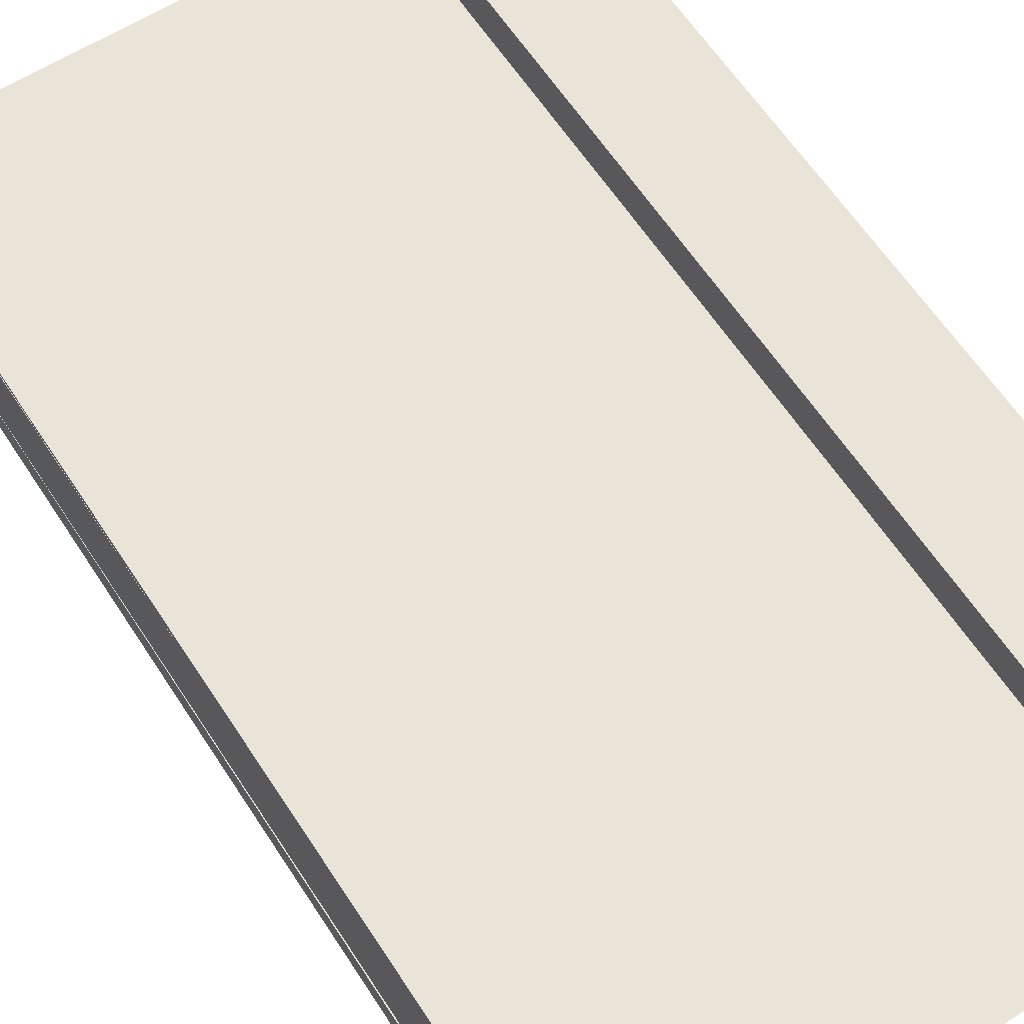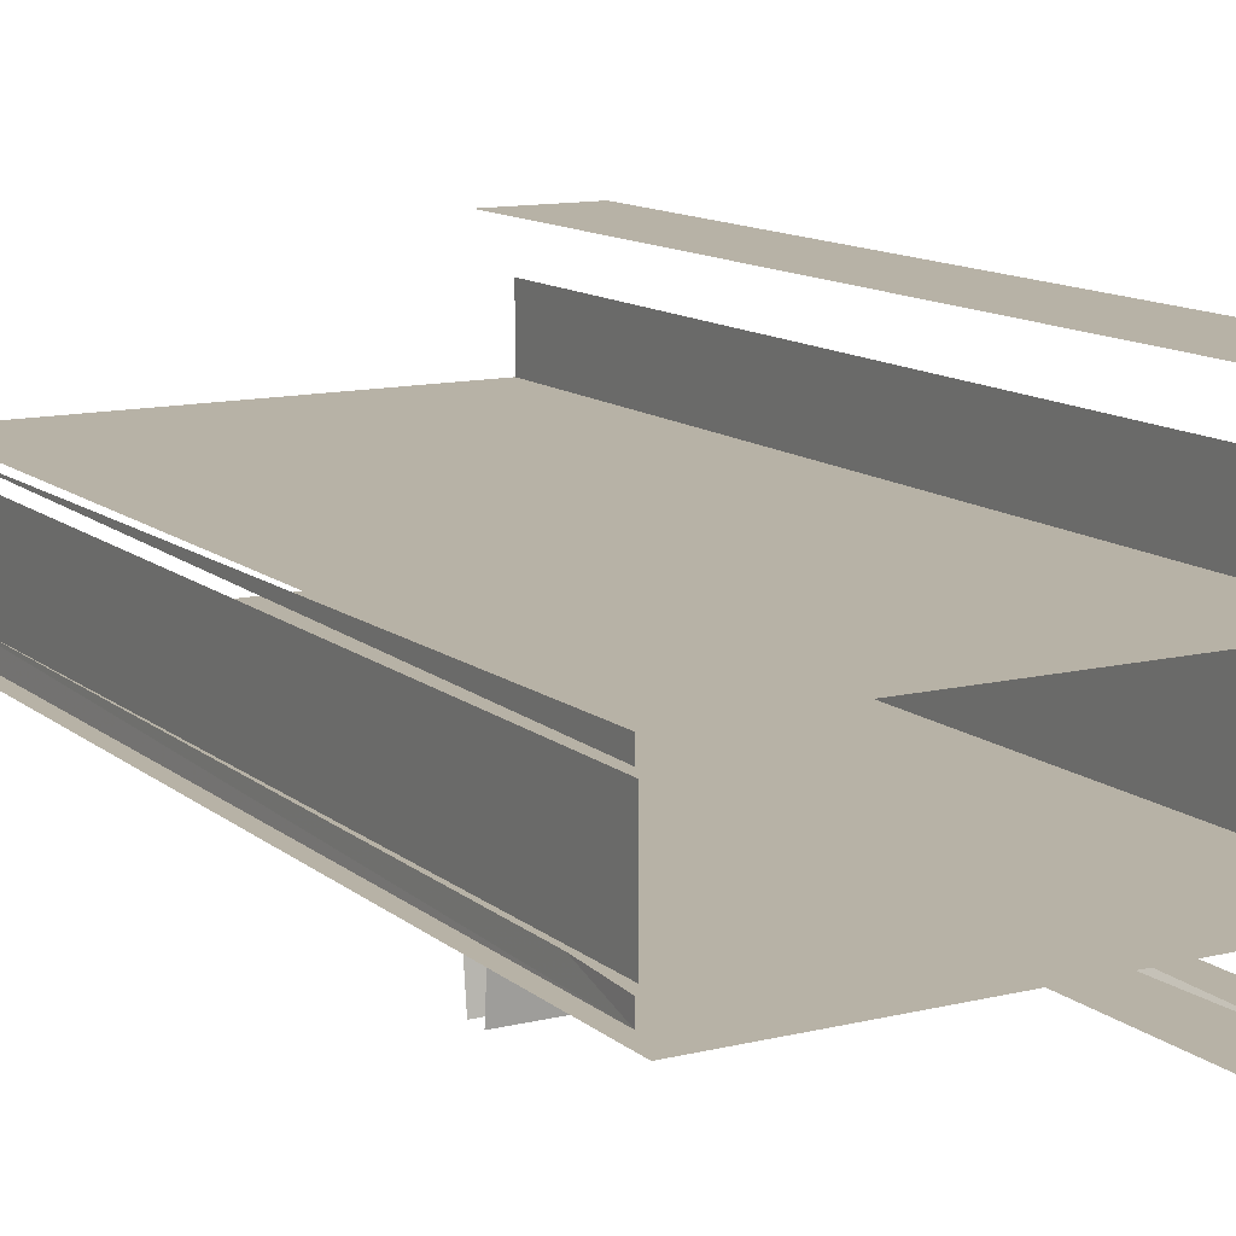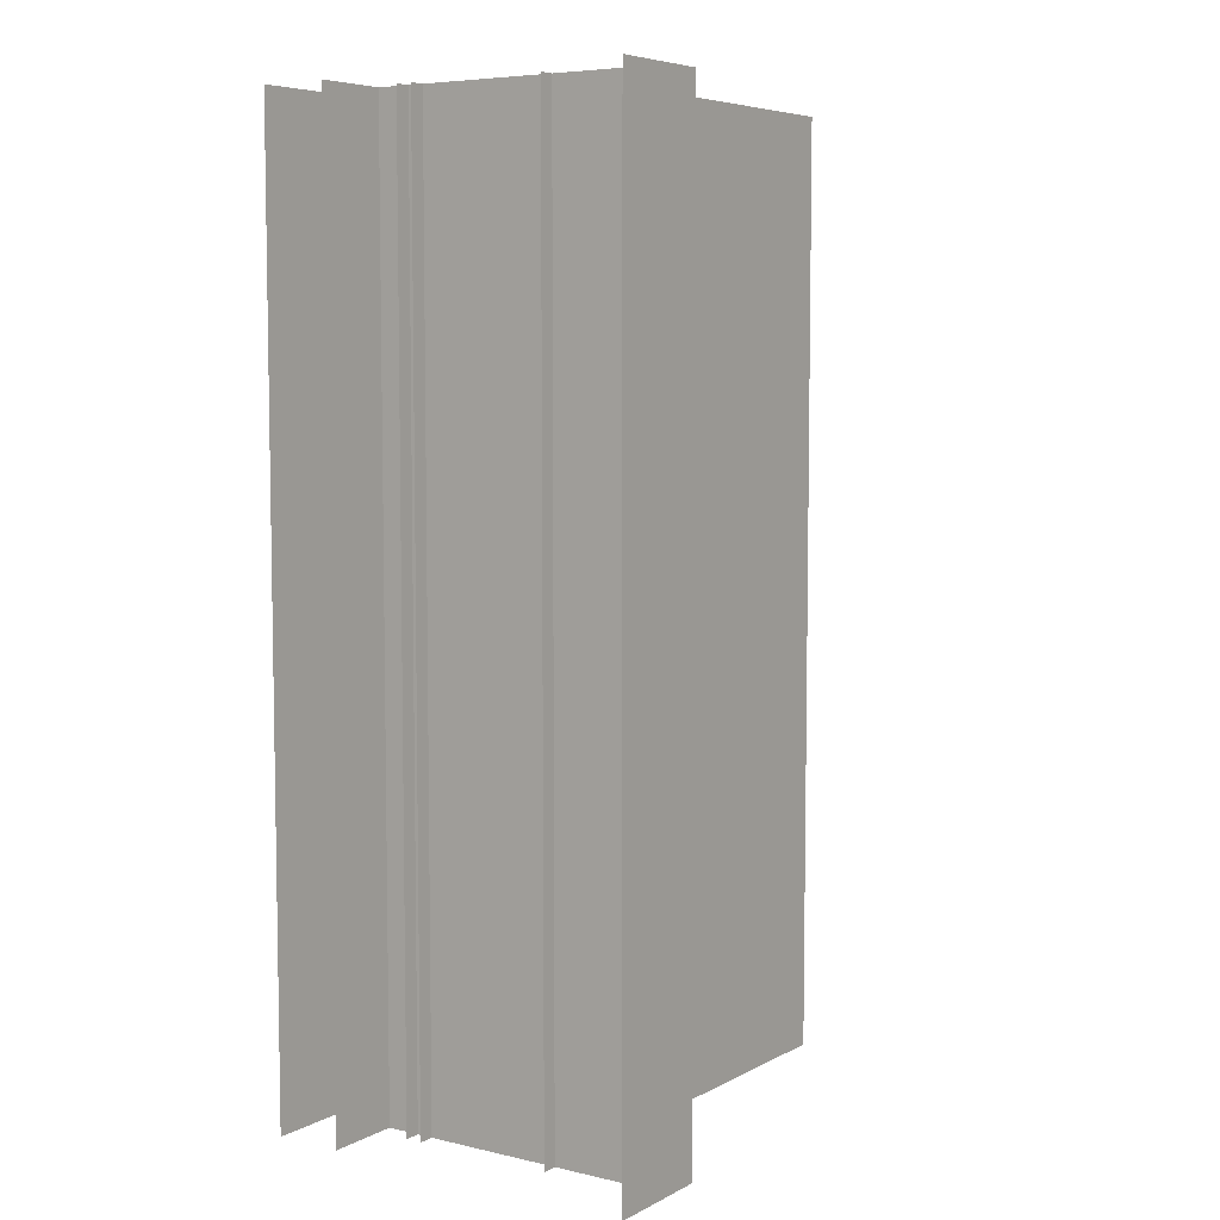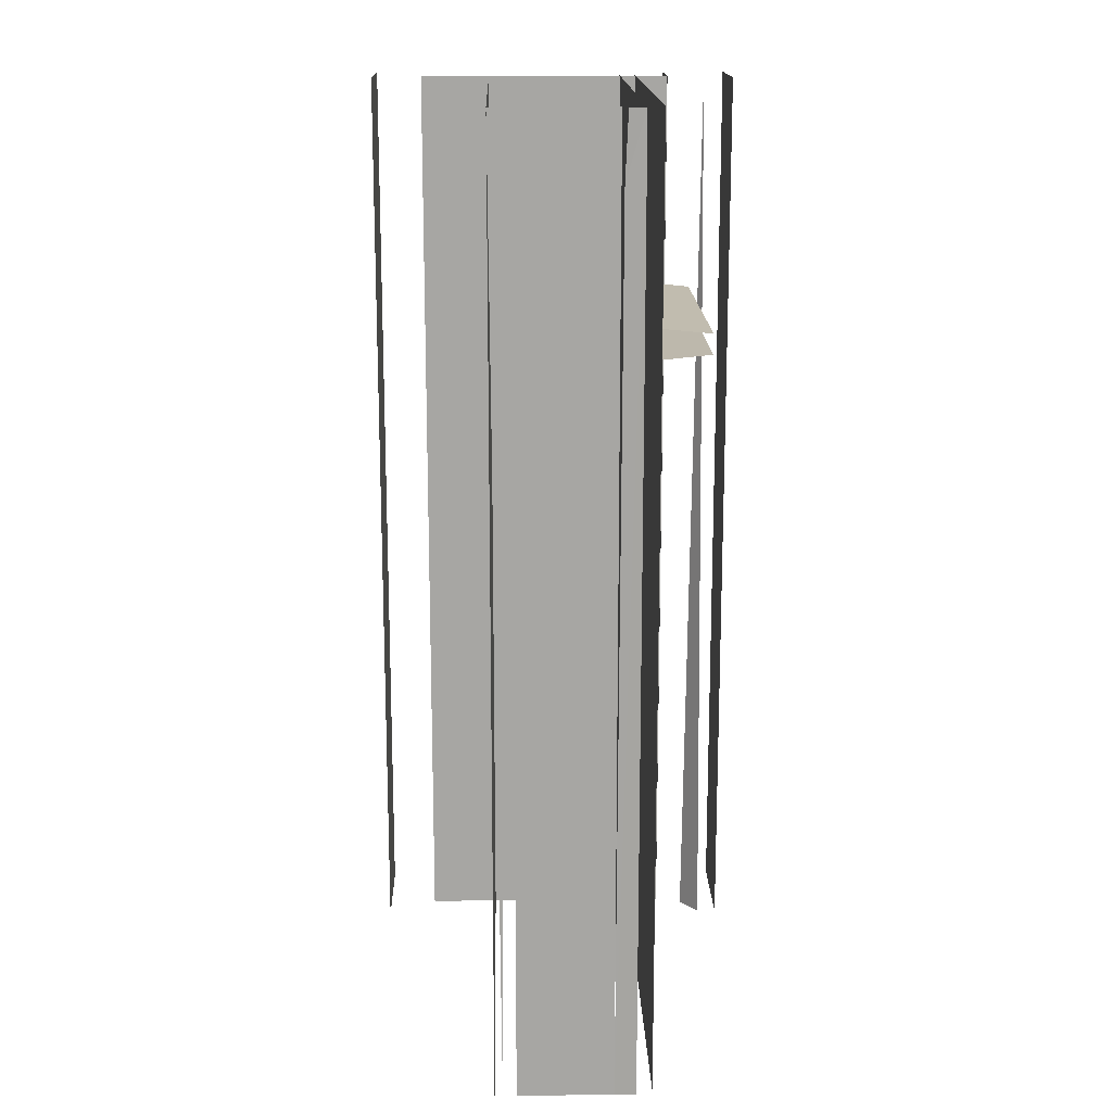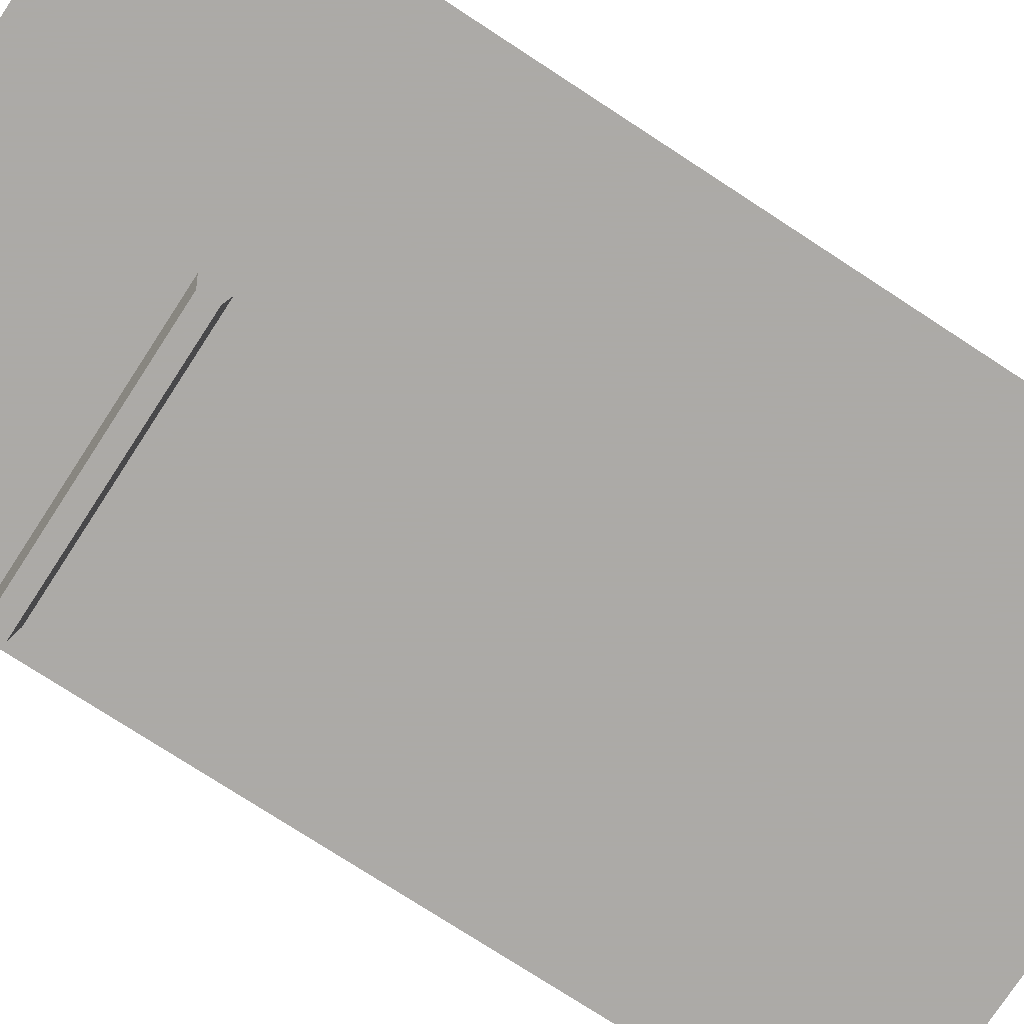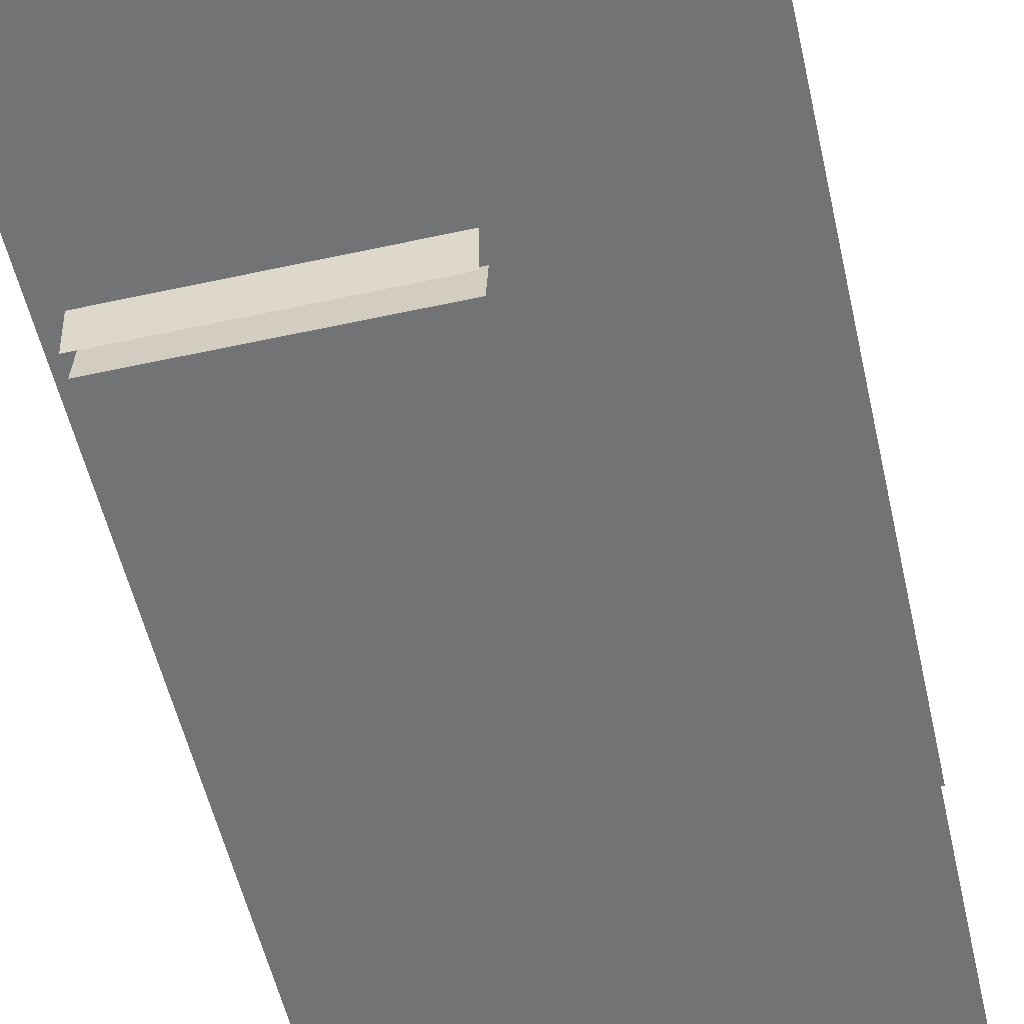
<metadata>
{"format":"obj","ext":"obj","renderer":"f3d","projection":"perspective","resolution":1024,"background":"white","views":[{"elev":61.2,"azim":-32.8,"up":"+Y"},{"elev":12.3,"azim":-29.6,"up":"+Y"},{"elev":6.3,"azim":124.1,"up":"+Z"},{"elev":16.0,"azim":-91.4,"up":"+Z"},{"elev":-76.0,"azim":56.9,"up":"+Y"},{"elev":-55.7,"azim":12.9,"up":"+Y"}]}
</metadata>
<code>
g
v 2965 2316 -1.982e+04
v 2474 1897 -1.917e+04
v 2474 1883 -1.917e+04
v 2474 1787 -19230
v 2474 1770 -1.917e+04
v 2500 1709 -19364
v 2752 1710 -1.937e+04
v 2752 1710 -1.936e+04
v 2499 1711 -1.936e+04
v 2753 1710 -1.936e+04
v 2754 1753 -1.935e+04
v 2499 1753 -1.935e+04
v 2754 1711 -19364
v 2753 1710 -19364
v 2755 1753 -19364
v 2752 1711 -1.937e+04
v 2500 1711 -1.937e+04
v 2499 1753 -1.938e+04
v 2754 1753 -1.938e+04
v 2499 1711 -1.937e+04
v 2499 1710 -19364
v 2475 1806 -1.998e+04
v 2475 1856 -1.998e+04
v 2475 1806 -1.966e+04
v 2475 1856 -1.966e+04
v 2475 1856 -19853
v 2475 1807 -19853
v 2474 1897 -1.917e+04
v 2474 1883 -1.917e+04
v 2474 1770 -1.917e+04
v 2475 1877 -1.917e+04
v 2475 1790 -1.917e+04
v 2500 1710 -1.936e+04
v 2500 1710 -1.936e+04
v 2500 1710 -1.937e+04
v 2500 1710 -1.937e+04
v 2753 1710 -1.937e+04
v 2752 1709 -19364
v 2500 1711 -1.936e+04
v 2753 1711 -1.936e+04
v 2752 1711 -1.936e+04
v 2753 1753 -19351
v 2500 1753 -19351
v 2753 1711 -1.937e+04
v 2500 1753 -19377
v 2753 1753 -19377
v 2498 1711 -19364
v 2498 1753 -19364
v 2900 1755 -20045
v 2482 1755 -20045
v 2482 1755 -1.917e+04
v 2718 1755 -1.917e+04
v 2900 1770 -20045
v 2474 1770 -20045
v 2474 1897 -20045
v 2900 1897 -20045
v 2900 1897 -1.917e+04
v 2636 1897 -1.917e+04
v 2955 1724 -20045
v 2885 1724 -20045
v 2885 1724 -1.917e+04
v 2955 1724 -1.917e+04
v 2955 2010 -20045
v 2955 2010 -1.917e+04
v 2885 1724 -20045
v 2885 1964 -20045
v 2885 1964 -1.917e+04
v 2885 1724 -1.917e+04
v 2881 1969 -20045
v 2881 1969 -1.917e+04
v 2866 1983 -20045
v 2866 1983 -1.917e+04
v 2854 2001 -20045
v 2854 2001 -1.917e+04
v 2882 1724 -20045
v 2955 1724 -20045
v 2955 1724 -1.917e+04
v 2882 1724 -1.917e+04
v 2955 1662 -20045
v 2854 1662 -20045
v 2854 1662 -1.917e+04
v 2955 1662 -1.917e+04
v 2882 1716 -20045
v 2882 1716 -1.917e+04
v 2880 1703 -20045
v 2880 1703 -1.917e+04
v 2854 1681 -20045
v 2877 1698 -20045
v 2866 1689 -1.917e+04
v 2854 1672 -20045
v 2854 1672 -1.917e+04
v 2900 1755 -1.917e+04
v 2482 1763 -20045
v 2482 1763 -1.917e+04
v 2474 1784 -1.917e+04
v 2475 1790 -1.917e+04
v 2474 1880 -20045
v 2474 1770 -20045
v 2475 1789 -20045
v 2900 1770 -1.917e+04
v 2474 1890 -20045
v 2475 1789 -2.004e+04
v 2475 1878 -20045
v 2475 1807 -20045
v 2475 1856 -20045
v 2854 2010 -20045
v 2854 2010 -1.917e+04
g u2NEBuild11
f 39 43 42
f 46 45 17
f 25 27 26
f 16 46 17
f 39 42 41
f 52 50 51
f 53 54 5
f 58 56 57
f 62 60 61
f 68 66 67
f 76 78 75
f 82 80 81
f 88 89 87
f 30 4 95
f 99 30 98
f 103 32 102
f 2 55 58
f 23 104 105
f 63 107 106
f 100 53 5
f 64 107 63
f 22 104 23
f 31 32 103
f 28 29 101
f 4 30 99
f 52 92 49
f 79 80 82
f 77 78 76
f 65 66 68
f 59 60 62
f 55 56 58
f 49 50 52
f 24 27 25

</code>
